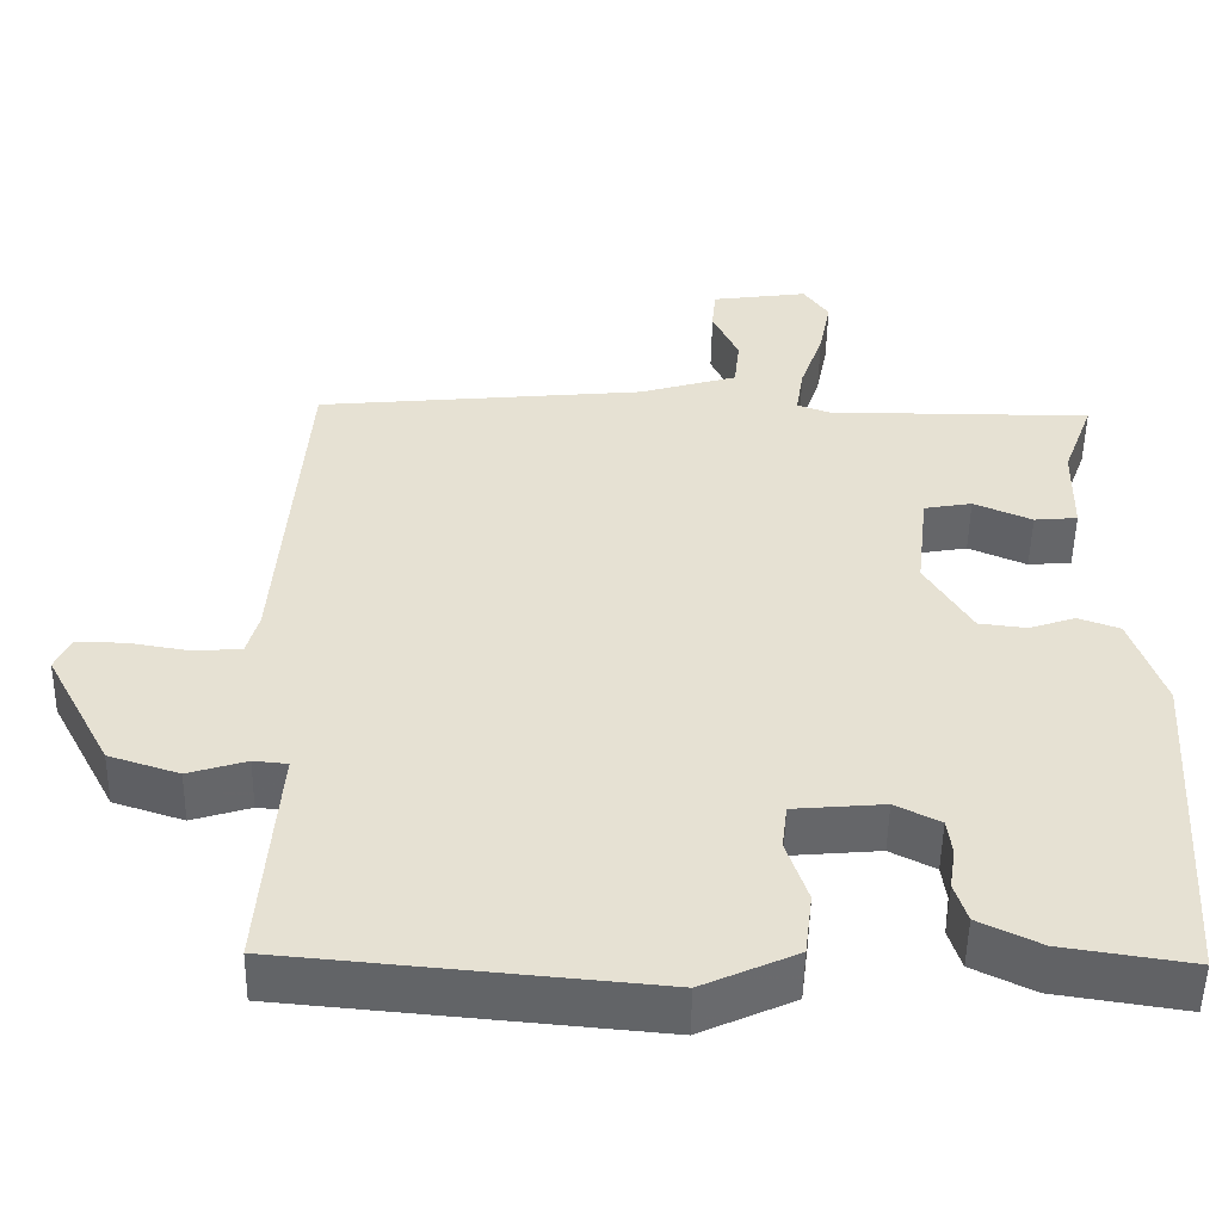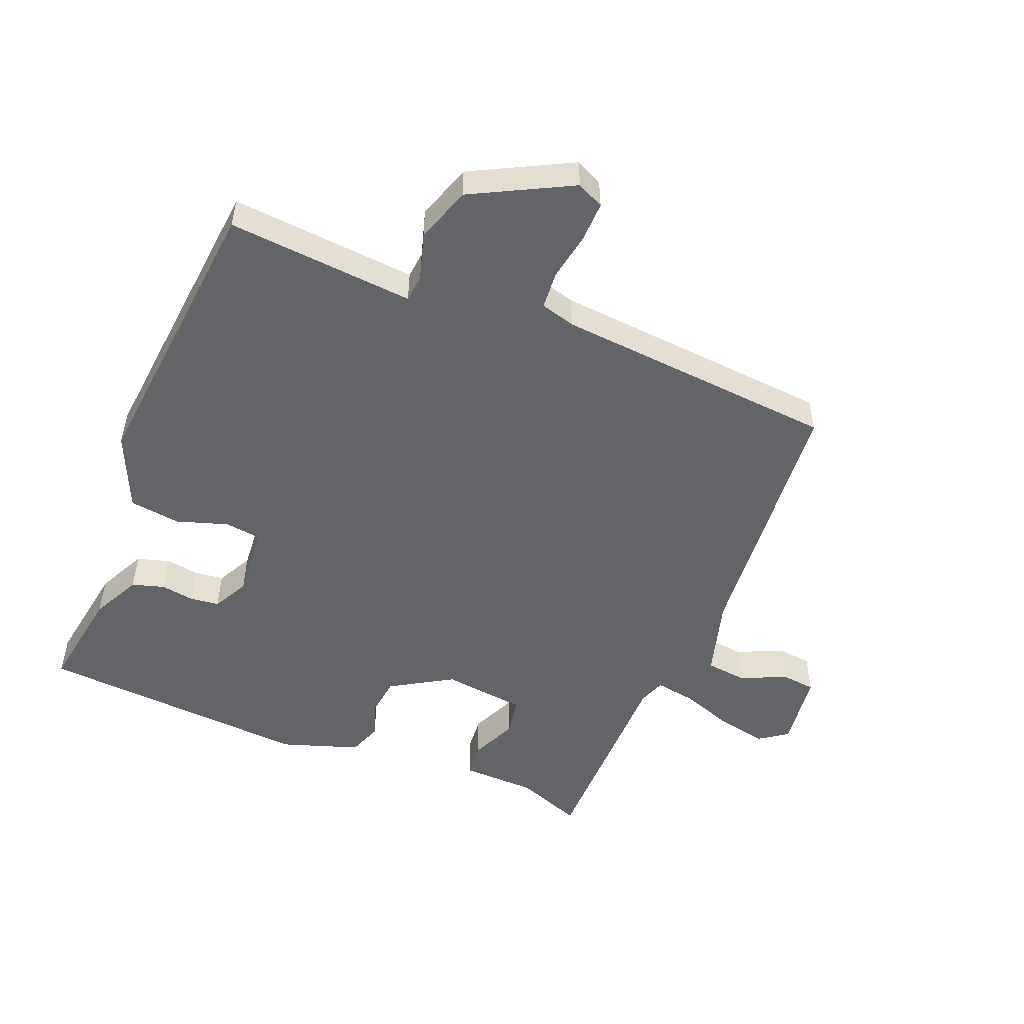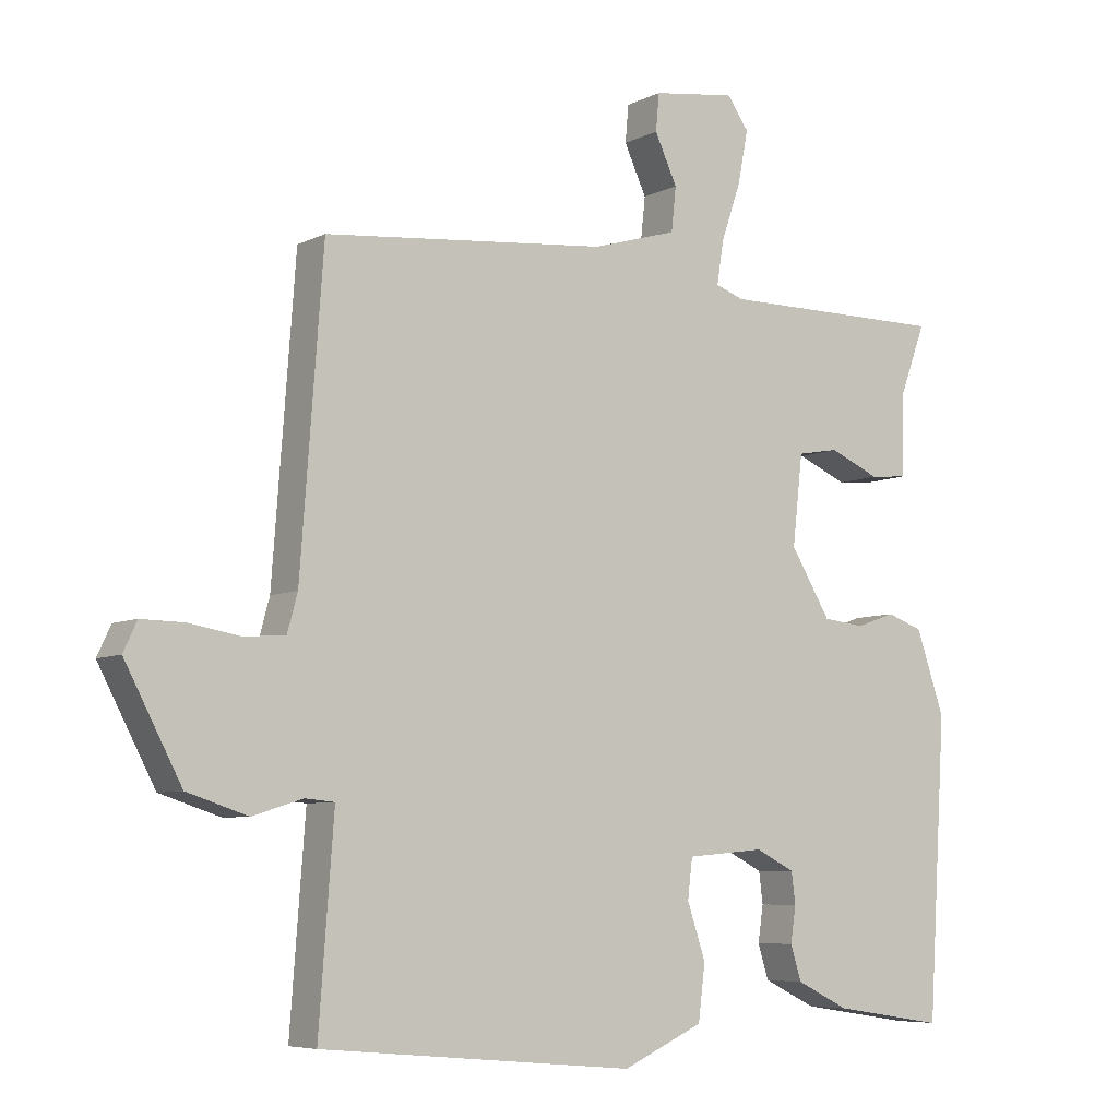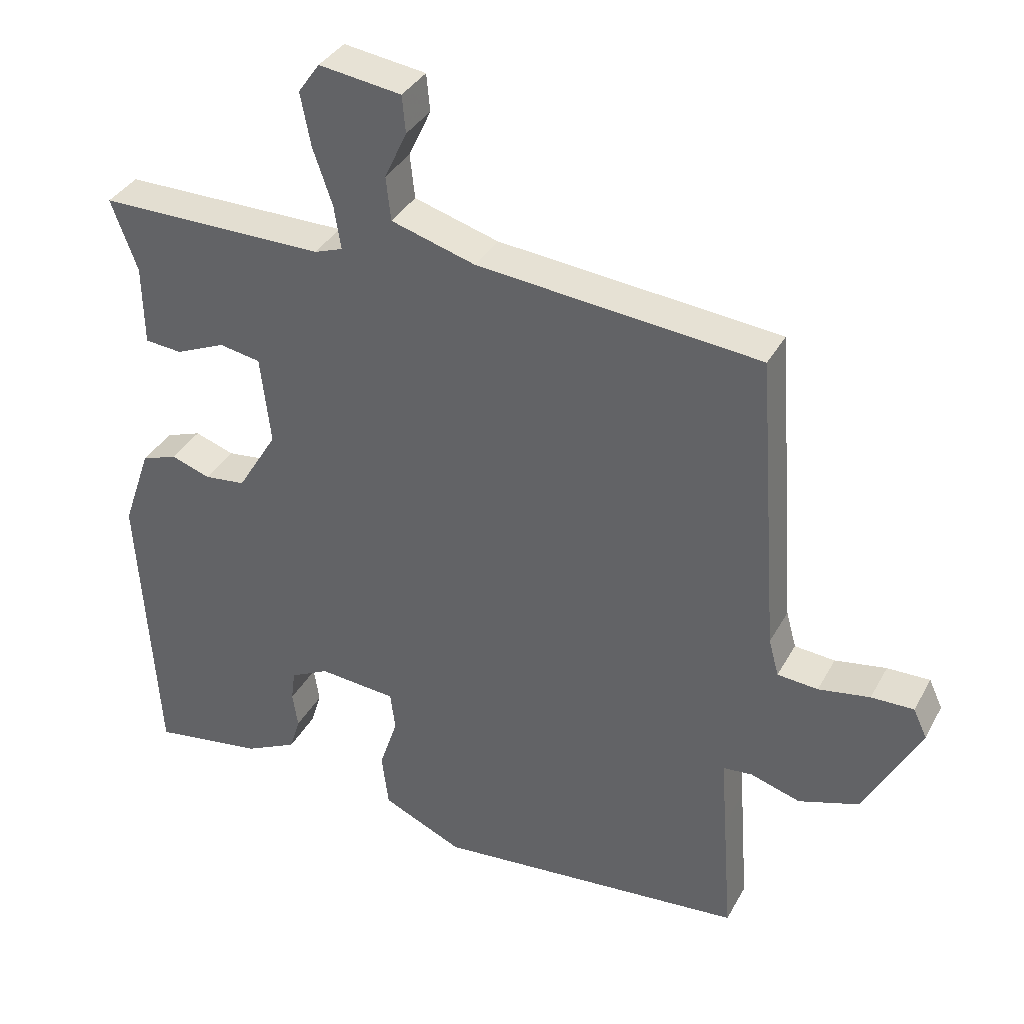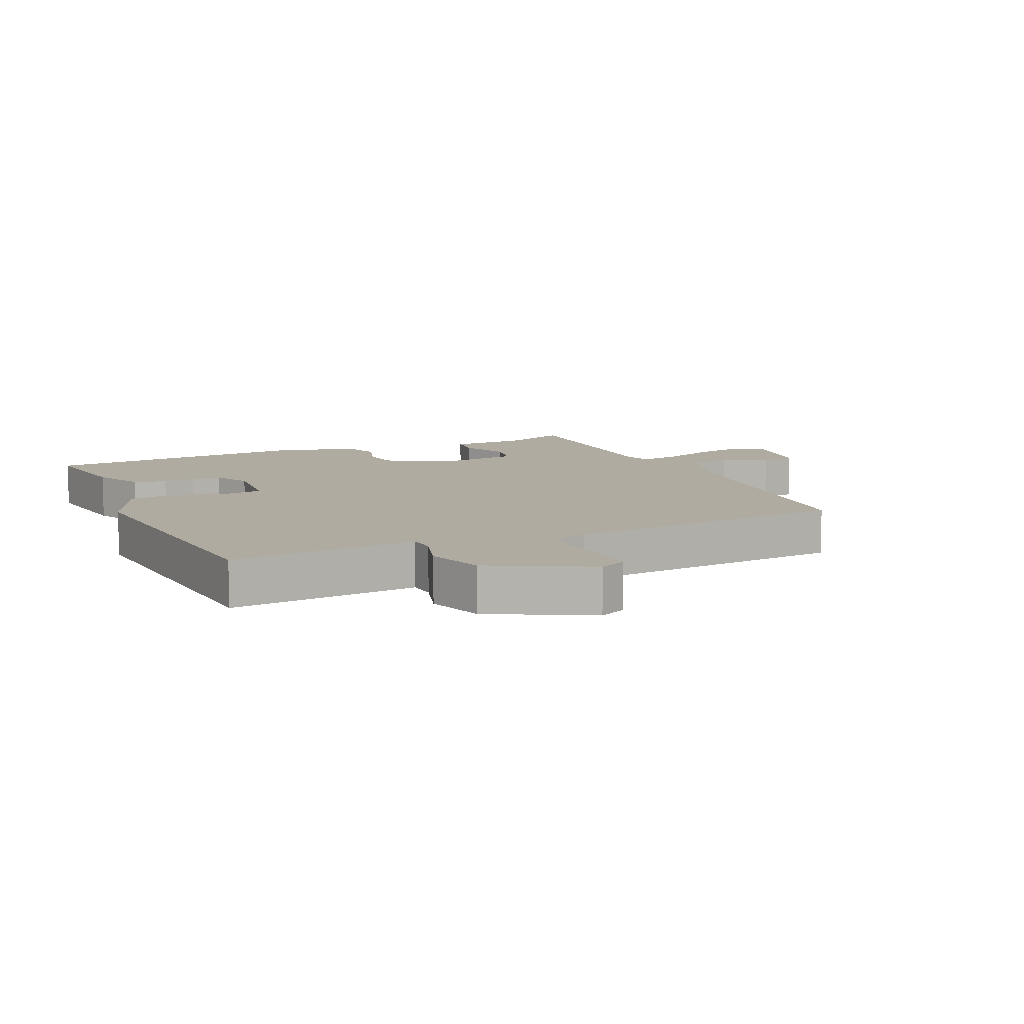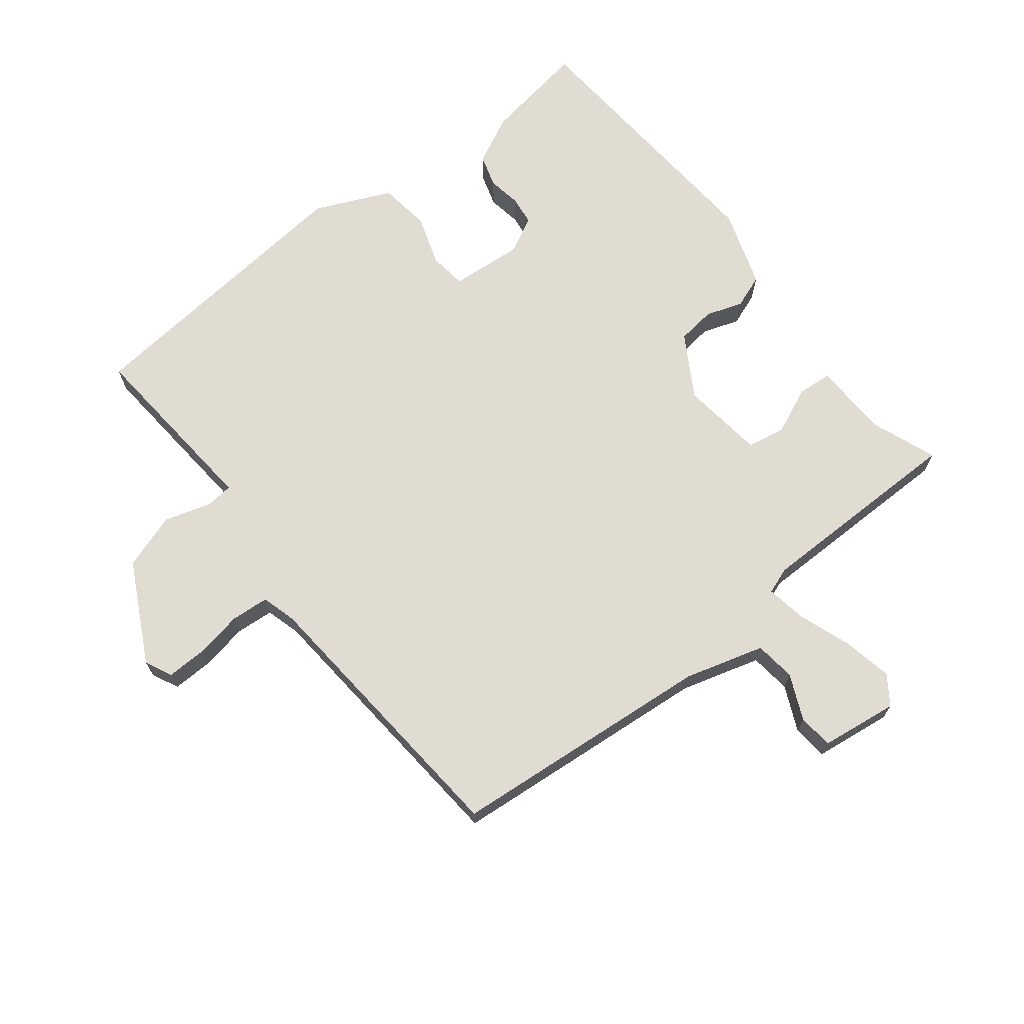
<metadata>
{"format":"obj","ext":"obj","renderer":"f3d","projection":"perspective","resolution":1024,"background":"white","views":[{"elev":-51.6,"azim":-1.0,"up":"+Z"},{"elev":-51.3,"azim":-112.6,"up":"+Y"},{"elev":-6.6,"azim":-35.1,"up":"+Z"},{"elev":35.9,"azim":-154.5,"up":"+Z"},{"elev":9.8,"azim":-114.8,"up":"+Y"},{"elev":69.1,"azim":-38.6,"up":"+Y"}]}
</metadata>
<code>
v -0.5 0.07 0.5
v -0.082 0.07 0.54
v 0.043 0.07 0.577
v 0.05 0.07 0.642
v 0.017 0.07 0.713
v 0.022 0.07 0.768
v 0.144 0.07 0.785
v 0.176 0.07 0.74
v 0.161 0.07 0.662
v 0.132 0.07 0.578
v 0.122 0.07 0.514
v 0.164 0.07 0.499
v 0.5 0.07 0.5
v 0.461 0.07 0.395
v 0.459 0.07 0.276
v 0.404 0.07 0.271
v 0.33 0.07 0.303
v 0.269 0.07 0.292
v 0.254 0.07 0.16
v 0.313 0.07 0.063
v 0.374 0.07 0.056
v 0.432 0.07 0.076
v 0.485 0.07 0.057
v 0.527 0.07 -0.065
v 0.5 0.07 -0.5
v 0.336 0.07 -0.475
v 0.258 0.07 -0.437
v 0.242 0.07 -0.386
v 0.25 0.07 -0.333
v 0.244 0.07 -0.287
v 0.187 0.07 -0.258
v 0.072 0.07 -0.268
v 0.065 0.07 -0.326
v 0.092 0.07 -0.407
v 0.082 0.07 -0.488
v -0.037 0.07 -0.542
v -0.5 0.07 -0.5
v -0.486 0.07 -0.311
v -0.478 0.07 -0.204
v -0.521 0.07 -0.2
v -0.595 0.07 -0.223
v -0.684 0.07 -0.194
v -0.767 0.07 -0.037
v -0.747 0.07 0.006
v -0.684 0.07 0.005
v -0.608 0.07 -0.008
v -0.548 0.07 -0.003
v -0.533 0.07 0.052
v -0.5 0 0.5
v -0.082 0 0.54
v 0.043 0 0.577
v 0.05 0 0.642
v 0.017 0 0.713
v 0.022 0 0.768
v 0.144 0 0.785
v 0.176 0 0.74
v 0.161 0 0.662
v 0.132 0 0.578
v 0.122 0 0.514
v 0.164 0 0.499
v 0.5 0 0.5
v 0.461 0 0.395
v 0.459 0 0.276
v 0.404 0 0.271
v 0.33 0 0.303
v 0.269 0 0.292
v 0.254 0 0.16
v 0.313 0 0.063
v 0.374 0 0.056
v 0.432 0 0.076
v 0.485 0 0.057
v 0.527 0 -0.065
v 0.5 0 -0.5
v 0.336 0 -0.475
v 0.258 0 -0.437
v 0.242 0 -0.386
v 0.25 0 -0.333
v 0.244 0 -0.287
v 0.187 0 -0.258
v 0.072 0 -0.268
v 0.065 0 -0.326
v 0.092 0 -0.407
v 0.082 0 -0.488
v -0.037 0 -0.542
v -0.5 0 -0.5
v -0.486 0 -0.311
v -0.478 0 -0.204
v -0.521 0 -0.2
v -0.595 0 -0.223
v -0.684 0 -0.194
v -0.767 0 -0.037
v -0.747 0 0.006
v -0.684 0 0.005
v -0.608 0 -0.008
v -0.548 0 -0.003
v -0.533 0 0.052
f 44 45 46
f 43 44 46
f 42 43 46
f 41 42 46
f 40 41 46
f 39 40 46 47
f 37 38 39
f 36 37 39
f 35 36 39
f 34 35 39
f 33 34 39
f 39 47 48
f 33 39 48
f 32 33 48
f 27 28 29
f 26 27 29
f 25 26 29
f 24 25 29
f 23 24 29
f 22 23 29
f 21 22 29
f 20 21 29 30
f 19 20 30 31
f 14 15 16 17
f 14 17 18
f 13 14 18
f 12 13 18
f 48 1 2
f 32 48 2
f 31 32 2
f 19 31 2
f 18 19 2
f 12 18 2
f 11 12 2
f 8 9 10
f 7 8 10
f 6 7 10
f 5 6 10
f 4 5 10
f 3 4 10 11
f 2 3 11
f 94 93 92
f 94 92 91
f 94 91 90
f 94 90 89
f 94 89 88
f 95 94 88 87
f 87 86 85
f 87 85 84
f 87 84 83
f 87 83 82
f 87 82 81
f 96 95 87
f 96 87 81
f 96 81 80
f 77 76 75
f 77 75 74
f 77 74 73
f 77 73 72
f 77 72 71
f 77 71 70
f 77 70 69
f 78 77 69 68
f 79 78 68 67
f 65 64 63 62
f 66 65 62
f 66 62 61
f 66 61 60
f 50 49 96
f 50 96 80
f 50 80 79
f 50 79 67
f 50 67 66
f 50 66 60
f 50 60 59
f 58 57 56
f 58 56 55
f 58 55 54
f 58 54 53
f 58 53 52
f 59 58 52 51
f 59 51 50
f 1 49 50 2
f 2 50 51 3
f 3 51 52 4
f 4 52 53 5
f 5 53 54 6
f 6 54 55 7
f 7 55 56 8
f 8 56 57 9
f 9 57 58 10
f 10 58 59 11
f 11 59 60 12
f 12 60 61 13
f 13 61 62 14
f 14 62 63 15
f 15 63 64 16
f 16 64 65 17
f 17 65 66 18
f 18 66 67 19
f 19 67 68 20
f 20 68 69 21
f 21 69 70 22
f 22 70 71 23
f 23 71 72 24
f 24 72 73 25
f 25 73 74 26
f 26 74 75 27
f 27 75 76 28
f 28 76 77 29
f 29 77 78 30
f 30 78 79 31
f 31 79 80 32
f 32 80 81 33
f 33 81 82 34
f 34 82 83 35
f 35 83 84 36
f 36 84 85 37
f 37 85 86 38
f 38 86 87 39
f 39 87 88 40
f 40 88 89 41
f 41 89 90 42
f 42 90 91 43
f 43 91 92 44
f 44 92 93 45
f 45 93 94 46
f 46 94 95 47
f 47 95 96 48
f 48 96 49 1

</code>
